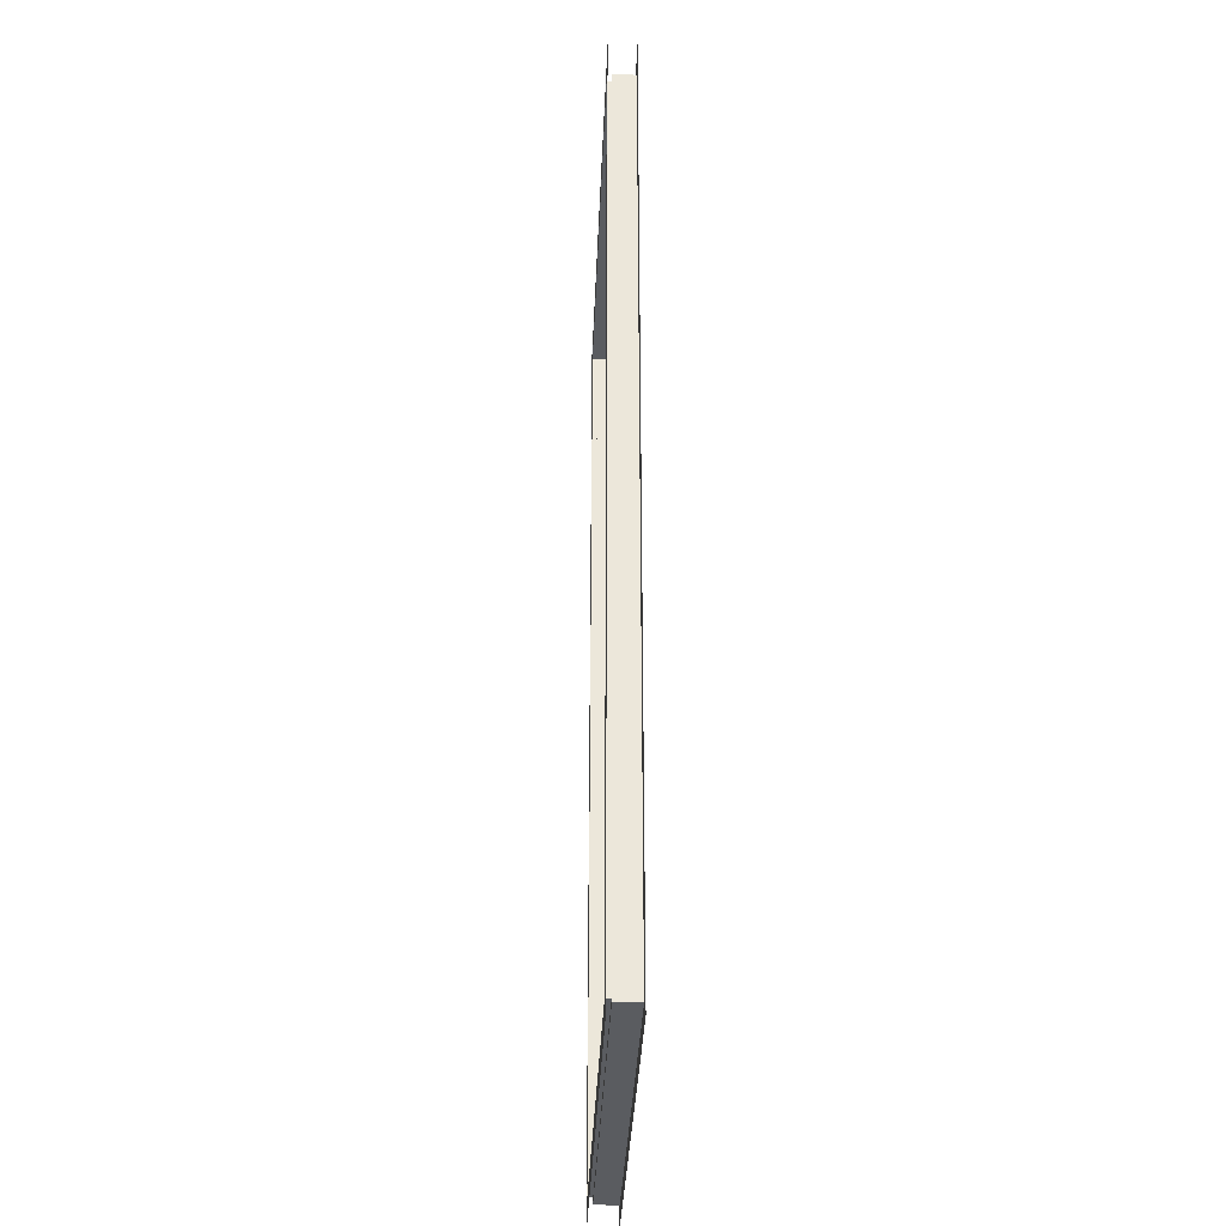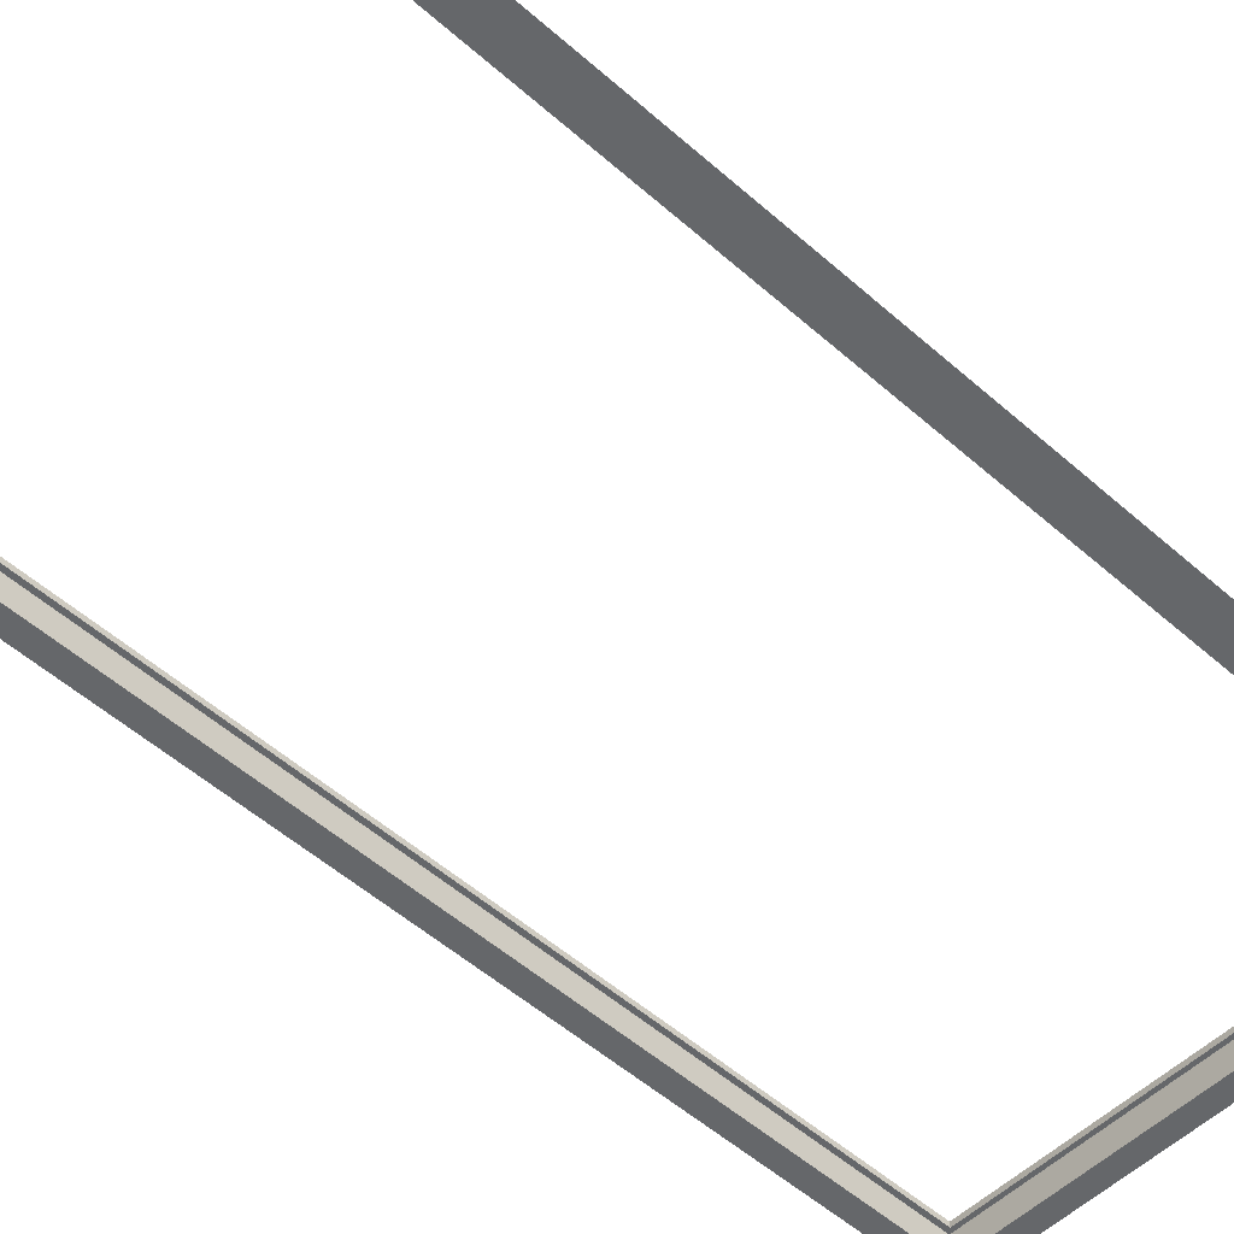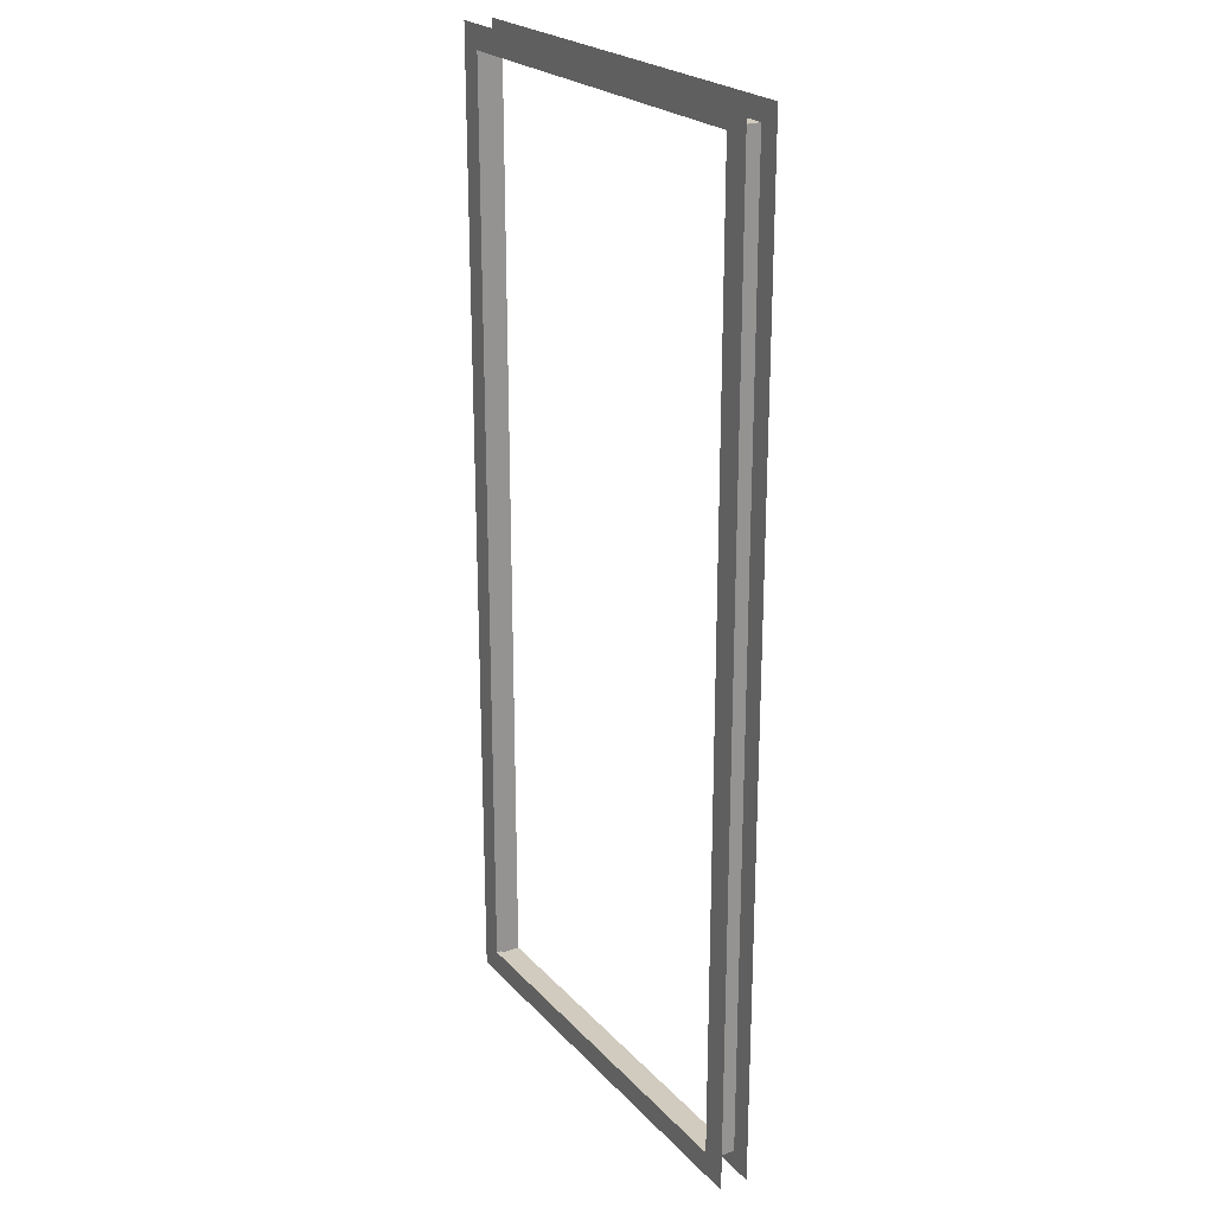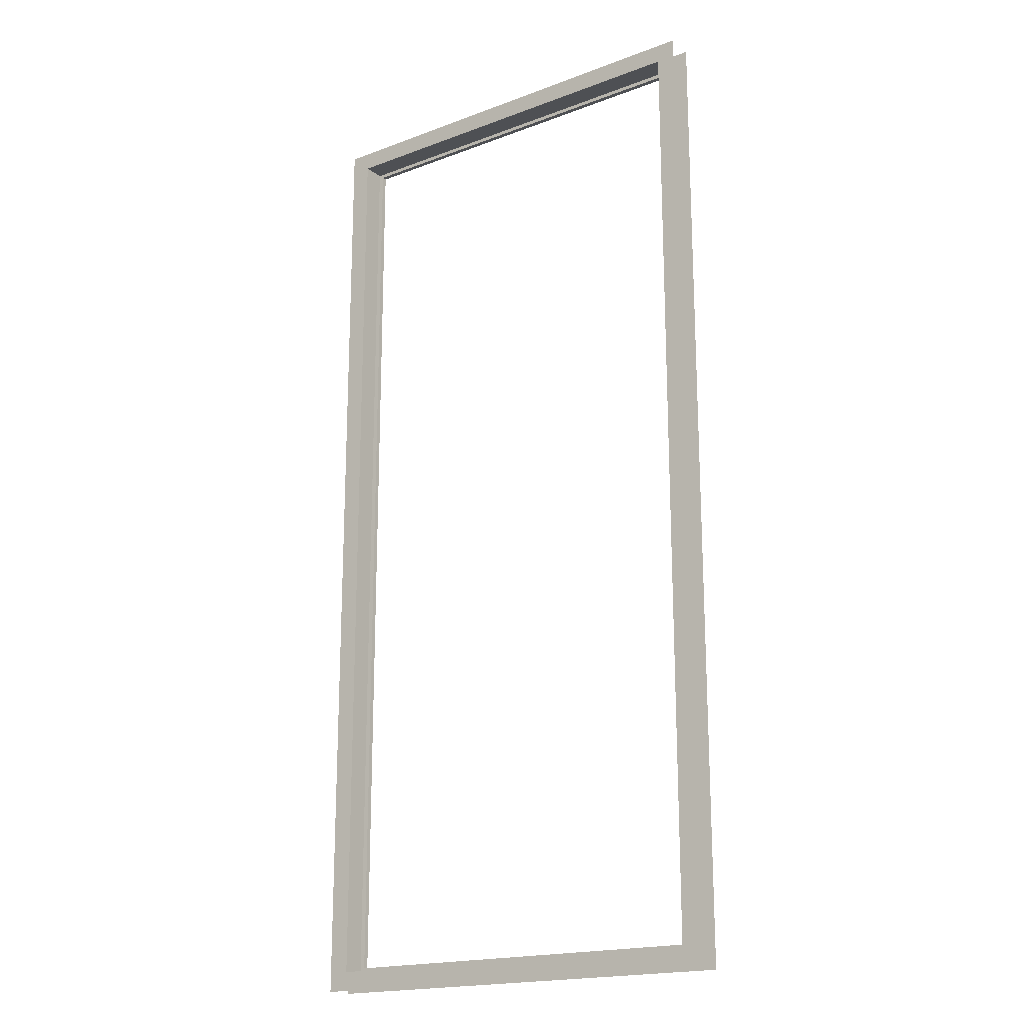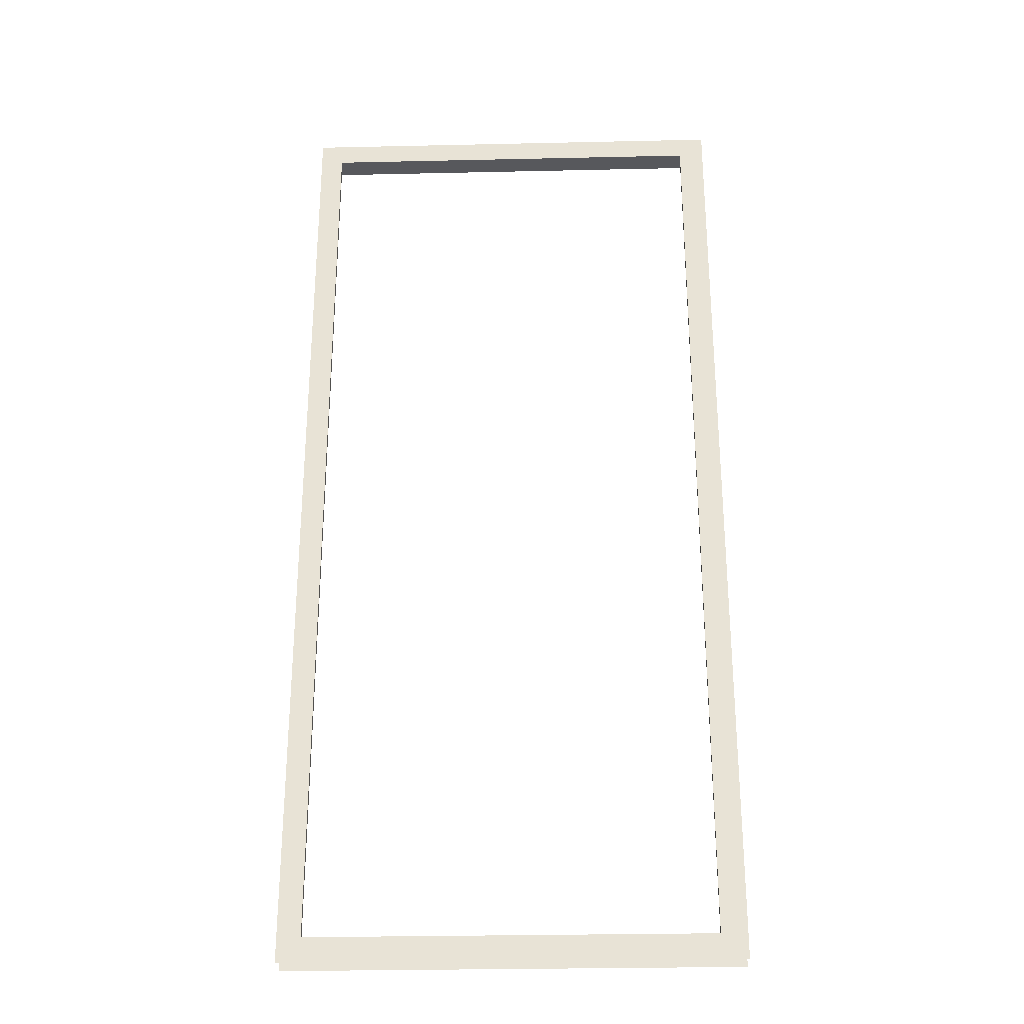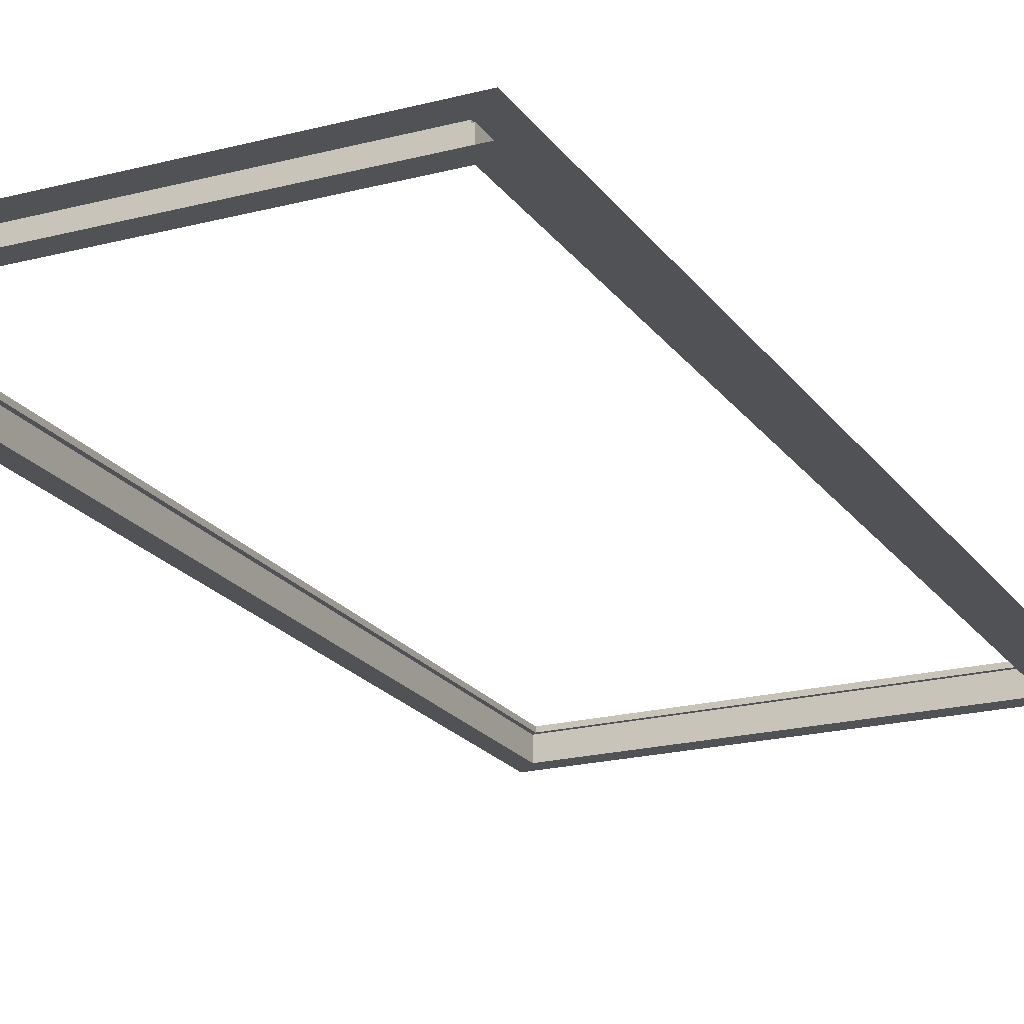
<metadata>
{"format":"obj","ext":"obj","renderer":"f3d","projection":"perspective","resolution":1024,"background":"white","views":[{"elev":-34.2,"azim":-92.3,"up":"+Z"},{"elev":-52.0,"azim":-133.8,"up":"+Y"},{"elev":23.4,"azim":-121.0,"up":"+Z"},{"elev":-18.7,"azim":35.7,"up":"+Z"},{"elev":-28.8,"azim":-178.1,"up":"+Z"},{"elev":-20.6,"azim":-154.7,"up":"+Y"}]}
</metadata>
<code>
v 2.696 -0.4118 -0.2606
v 2.739 -0.4118 1.714
v 2.739 -0.4118 -0.2212
v 2.696 -0.4118 1.754
v 2.739 -0.4118 -0.2212
v 2.739 -0.3647 1.714
v 2.739 -0.3647 -0.2212
v 2.739 -0.4118 1.714
v 2.749 -0.3647 -0.2101
v 2.749 -0.3544 1.706
v 2.749 -0.3544 -0.2101
v 2.749 -0.3647 1.706
v 2.749 -0.3544 -0.2101
v 2.696 -0.3544 1.754
v 2.696 -0.3544 -0.2606
v 2.749 -0.3544 1.706
v 2.739 -0.3647 -0.2212
v 2.749 -0.3647 1.706
v 2.749 -0.3647 -0.2101
v 2.739 -0.3647 1.714
v 3.617 -0.4118 1.754
v 3.577 -0.4118 -0.2212
v 3.577 -0.4118 1.714
v 3.577 -0.4118 -0.2212
v 3.617 -0.4118 1.754
v 3.617 -0.4118 -0.2606
v 3.577 -0.4118 1.714
v 3.577 -0.3647 -0.2212
v 3.577 -0.3647 1.714
v 3.577 -0.4118 -0.2212
v 3.568 -0.3647 1.706
v 3.568 -0.3544 -0.2101
v 3.568 -0.3544 1.706
v 3.568 -0.3647 -0.2101
v 3.568 -0.3544 1.706
v 3.617 -0.3544 -0.2606
v 3.617 -0.3544 1.754
v 3.617 -0.3544 -0.2606
v 3.568 -0.3544 1.706
v 3.568 -0.3544 -0.2101
v 3.577 -0.3647 1.714
v 3.568 -0.3647 -0.2101
v 3.568 -0.3647 1.706
v 3.568 -0.3647 -0.2101
v 3.577 -0.3647 1.714
v 3.577 -0.3647 -0.2212
v 3.617 -0.4118 -0.2606
v 2.739 -0.4118 -0.2212
v 3.577 -0.4118 -0.2212
v 2.739 -0.4118 -0.2212
v 3.617 -0.4118 -0.2606
v 2.696 -0.4118 -0.2606
v 3.577 -0.4118 -0.2212
v 2.739 -0.3647 -0.2212
v 3.577 -0.3647 -0.2212
v 2.739 -0.4118 -0.2212
v 3.568 -0.3647 -0.2101
v 2.749 -0.3544 -0.2101
v 3.568 -0.3544 -0.2101
v 2.749 -0.3647 -0.2101
v 3.568 -0.3544 -0.2101
v 2.696 -0.3544 -0.2606
v 3.617 -0.3544 -0.2606
v 2.696 -0.3544 -0.2606
v 3.568 -0.3544 -0.2101
v 2.749 -0.3544 -0.2101
v 3.577 -0.3647 -0.2212
v 2.749 -0.3647 -0.2101
v 3.568 -0.3647 -0.2101
v 2.739 -0.3647 -0.2212
v 2.696 -0.4118 1.754
v 3.577 -0.4118 1.714
v 2.739 -0.4118 1.714
v 3.577 -0.4118 1.714
v 2.696 -0.4118 1.754
v 3.617 -0.4118 1.754
v 2.739 -0.4118 1.714
v 3.577 -0.3647 1.714
v 2.739 -0.3647 1.714
v 3.577 -0.4118 1.714
v 2.749 -0.3647 1.706
v 3.568 -0.3544 1.706
v 2.749 -0.3544 1.706
v 3.568 -0.3647 1.706
v 2.749 -0.3544 1.706
v 3.617 -0.3544 1.754
v 2.696 -0.3544 1.754
v 3.617 -0.3544 1.754
v 2.749 -0.3544 1.706
v 3.568 -0.3544 1.706
v 2.739 -0.3647 1.714
v 3.568 -0.3647 1.706
v 2.749 -0.3647 1.706
v 3.568 -0.3647 1.706
v 2.739 -0.3647 1.714
v 3.577 -0.3647 1.714
g PlastikBoxes.obj
f 1 3 2
f 2 4 1
f 5 7 6
f 6 8 5
f 9 11 10
f 10 12 9
f 13 15 14
f 14 16 13
f 17 19 18
f 18 20 17
f 21 23 22
f 24 26 25
f 27 29 28
f 28 30 27
f 31 33 32
f 32 34 31
f 35 37 36
f 38 40 39
f 41 43 42
f 44 46 45
f 47 49 48
f 50 52 51
f 53 55 54
f 54 56 53
f 57 59 58
f 58 60 57
f 61 63 62
f 64 66 65
f 67 69 68
f 68 70 67
f 71 73 72
f 74 76 75
f 77 79 78
f 78 80 77
f 81 83 82
f 82 84 81
f 85 87 86
f 88 90 89
f 91 93 92
f 94 96 95

</code>
